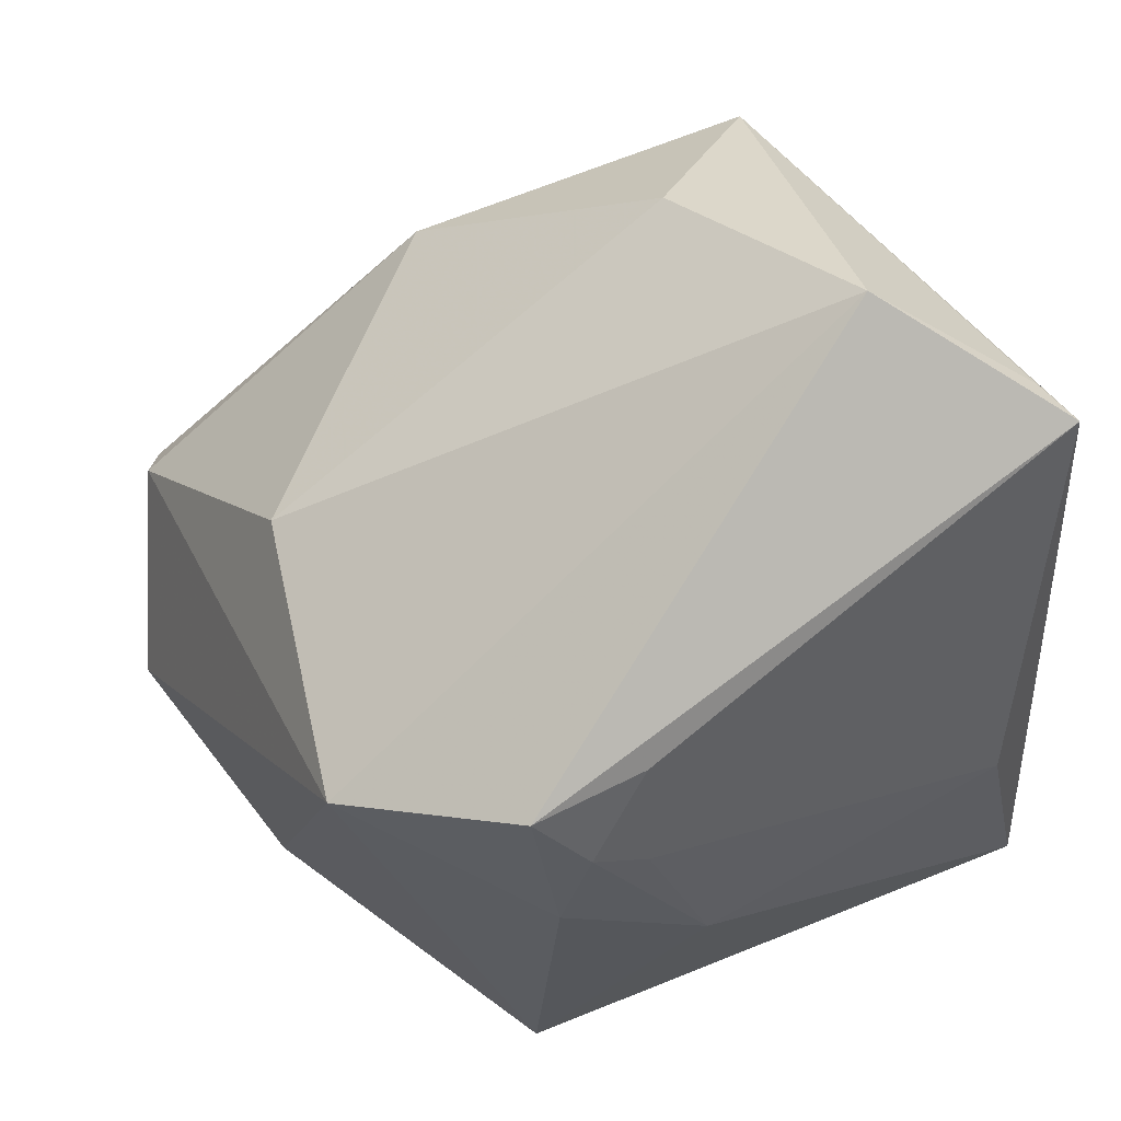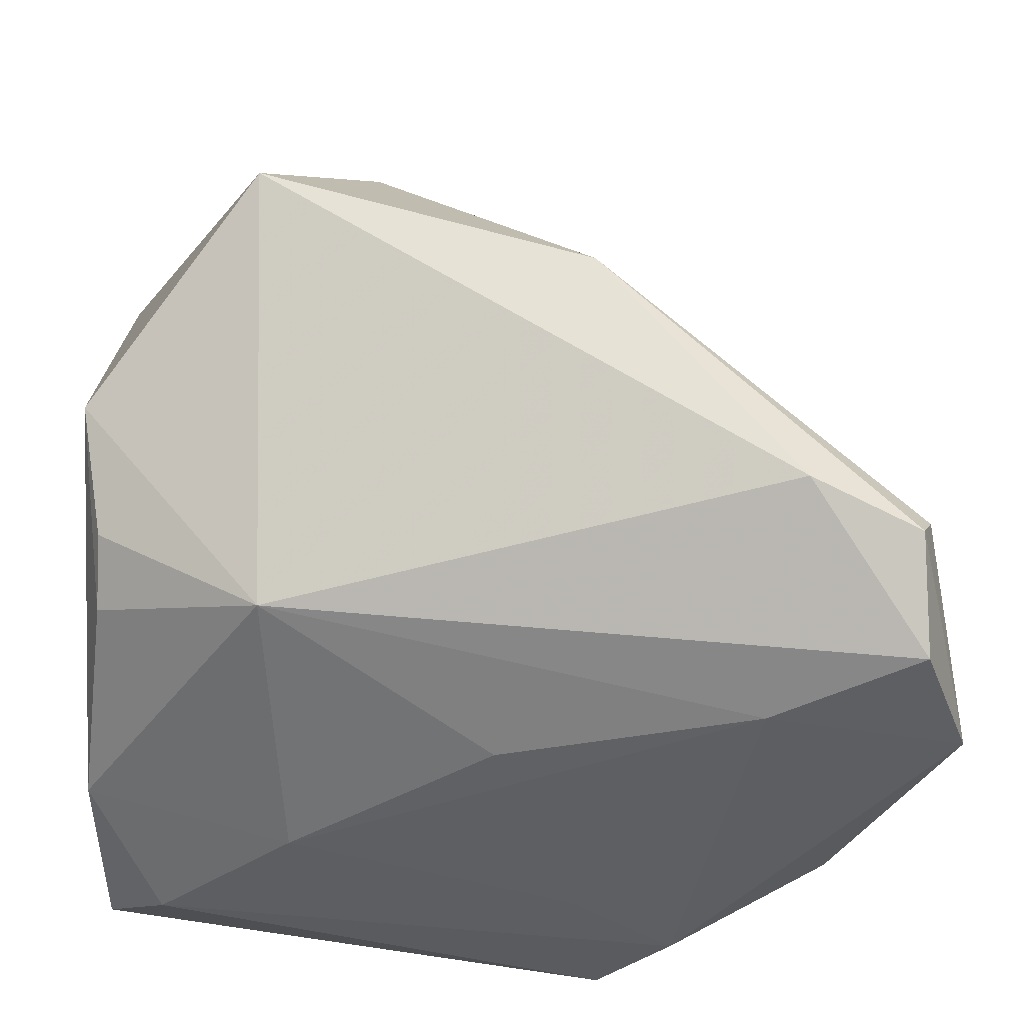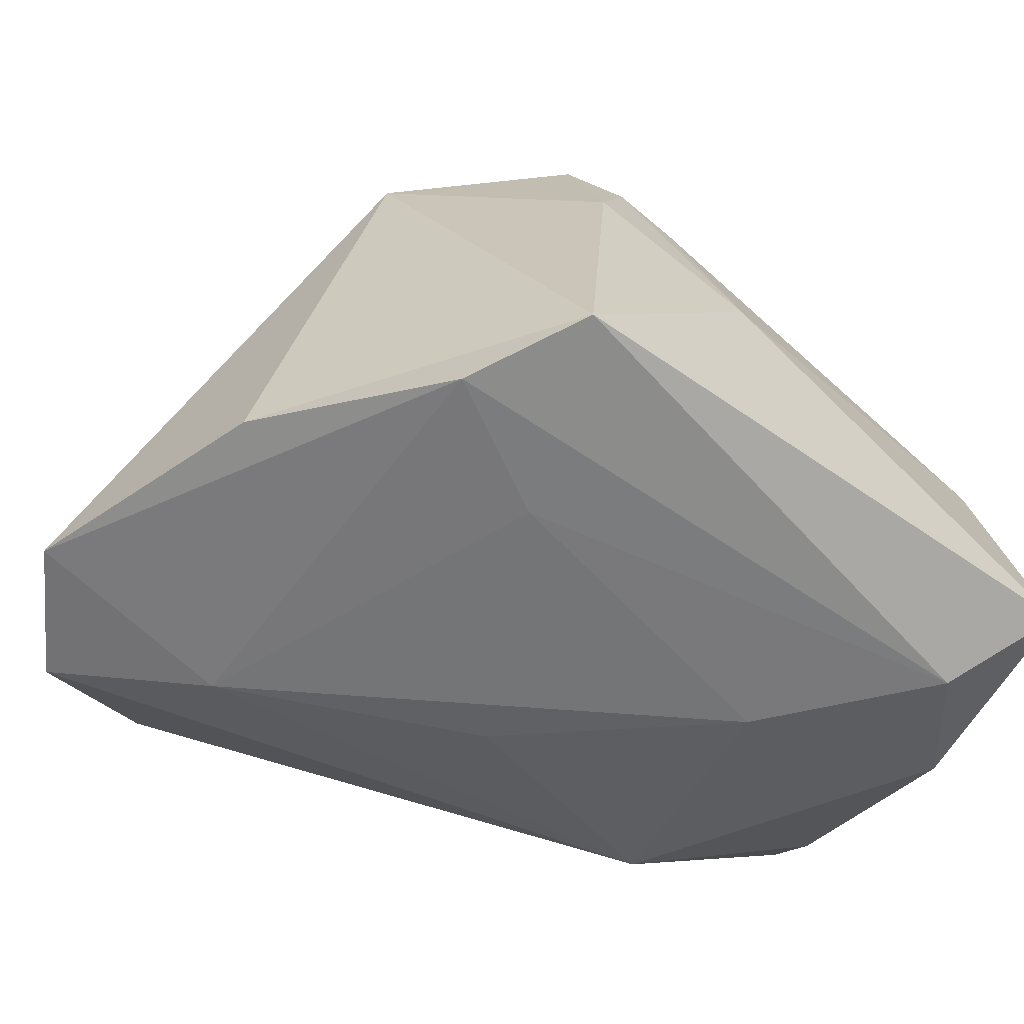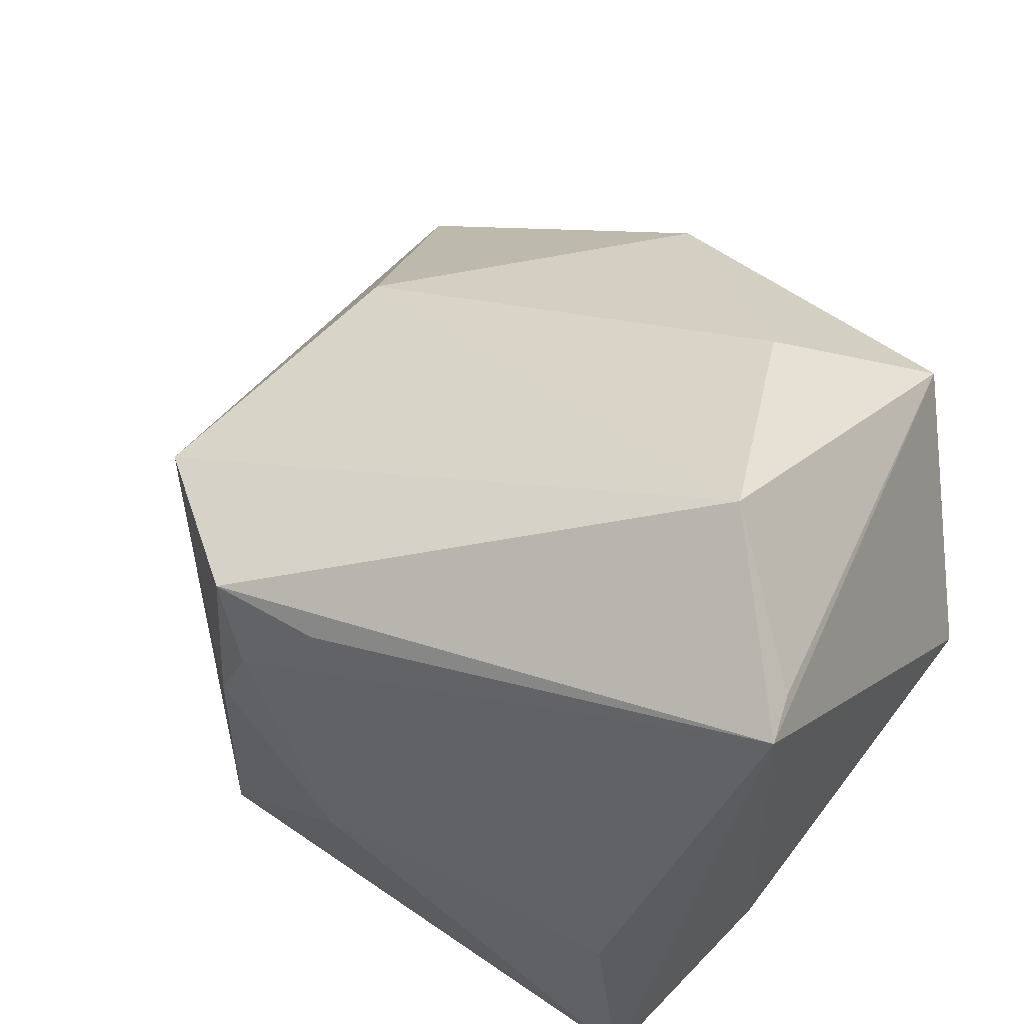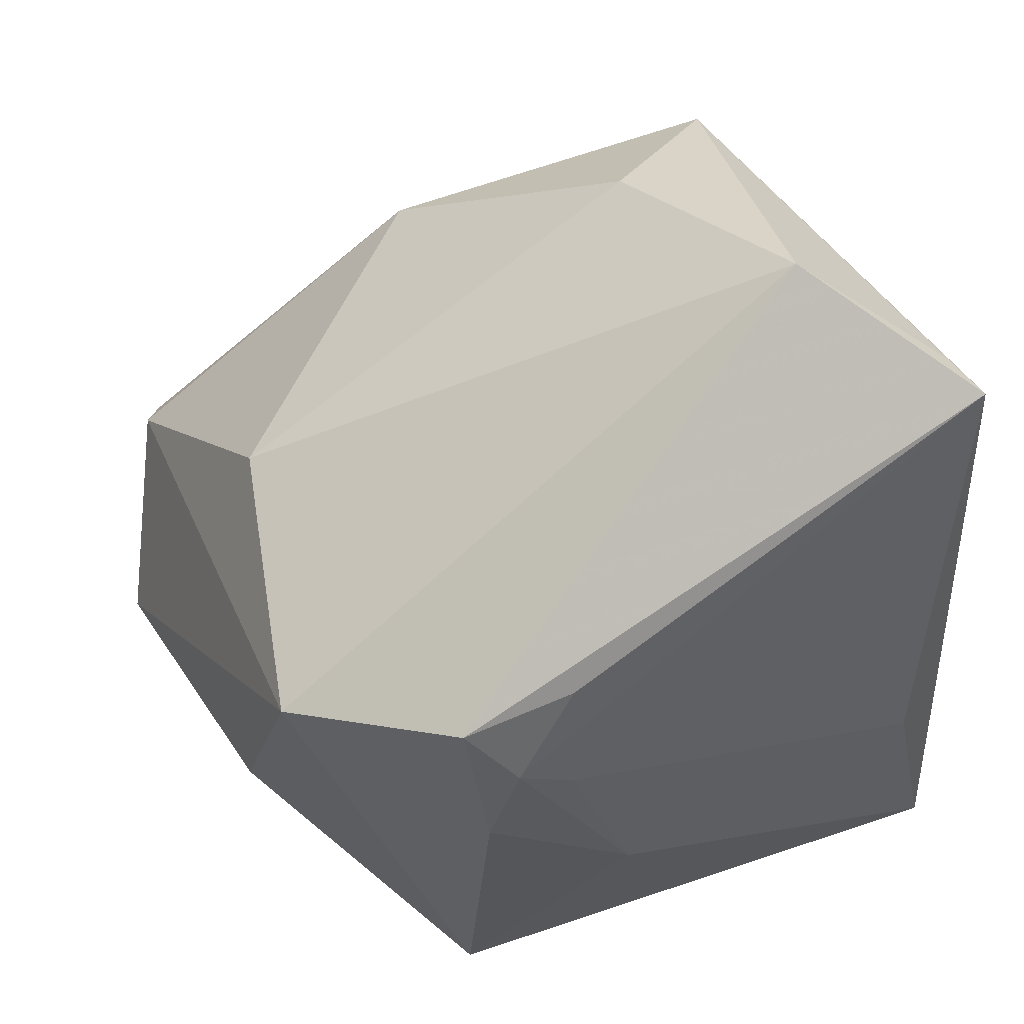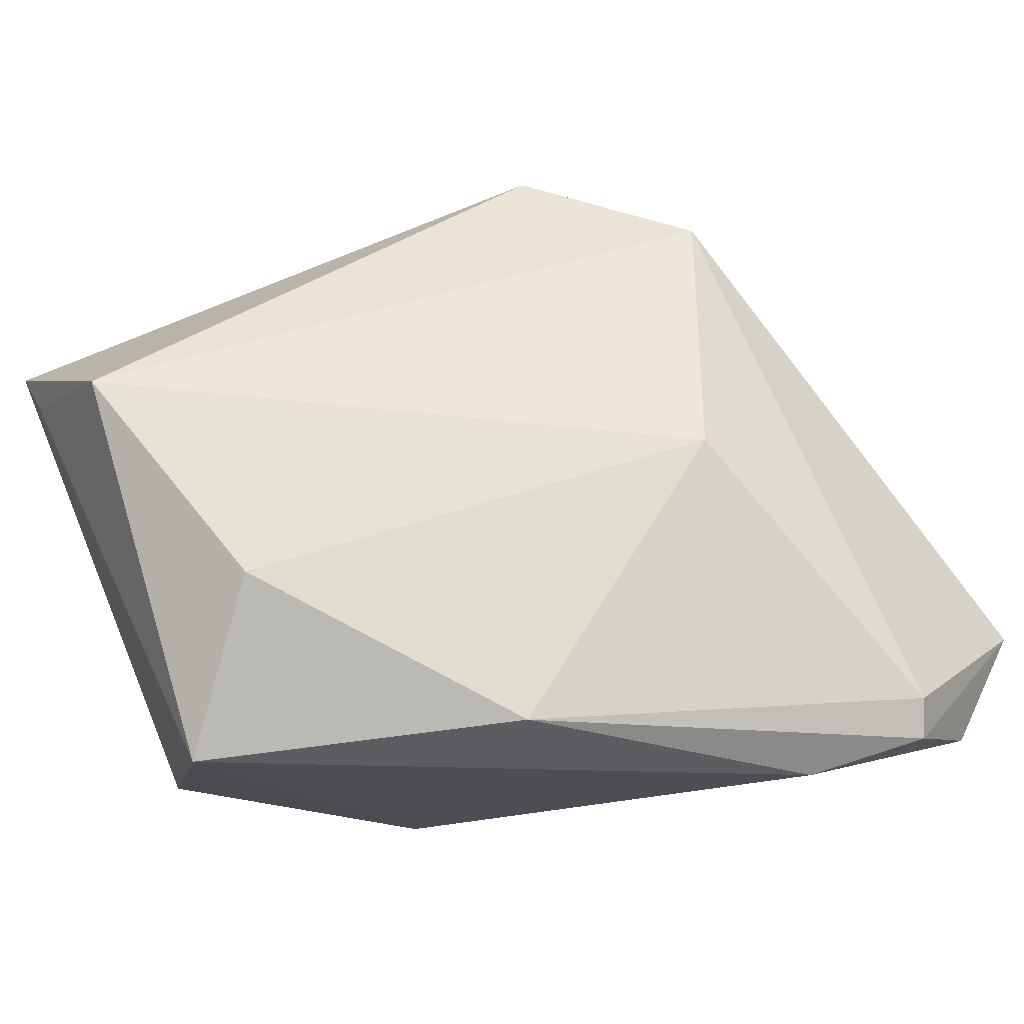
<metadata>
{"format":"obj","ext":"obj","renderer":"f3d","projection":"perspective","resolution":1024,"background":"white","views":[{"elev":65.2,"azim":-13.7,"up":"+Y"},{"elev":-30.3,"azim":177.1,"up":"+Y"},{"elev":-66.3,"azim":-28.7,"up":"+Y"},{"elev":64.2,"azim":43.0,"up":"+Y"},{"elev":62.3,"azim":-10.2,"up":"+Y"},{"elev":-40.3,"azim":-151.0,"up":"+Z"}]}
</metadata>
<code>
v -0.01267 0.01725 0.0356
v -0.01633 0.00543 0.03686
v -0.0436 -0.03316 0.008887
v -0.01381 0.01595 -0.0414
v -0.01422 -0.03591 0.01505
v -0.02721 -0.03746 0.02501
v 0.02376 0.05122 -0.00296
v -0.03661 0.0155 -0.01019
v 0.0397 -0.01457 -0.01492
v 0.03957 -0.008308 -0.02076
v -0.03278 -0.02922 -0.0217
v -0.04891 -0.02617 -0.03037
v 0.02154 -0.01872 -0.02479
v -0.04809 -0.0145 -0.03689
v -0.006573 0.0129 0.03522
v -0.04959 -0.01171 -0.03356
v -0.004289 -0.02998 -0.01263
v 0.0406 -0.03235 0.02946
v -0.03576 -0.01023 -0.04033
v 0.01009 0.0371 -0.02634
v 0.04167 0.04346 0.01175
v 0.04167 0.004876 -0.02589
v 0.04167 -0.02691 0.00604
v -0.01925 -0.03763 0.037
v -0.005894 0.02636 0.03059
v 0.0354 -0.004459 0.02834
v -0.03723 0.01656 0.0229
v 0.03347 -0.03576 0.01889
v 0.03915 0.04274 0.006532
v 0.02299 0.02643 -0.04098
v -0.05517 -0.02897 -0.01589
v -0.01835 0.02508 0.03309
v 0.0002508 -0.009735 0.037
v 0.01826 -0.03374 0.004058
f 21 23 22
f 22 30 21
f 3 27 31
f 24 27 3
f 31 27 16
f 18 23 21
f 21 26 18
f 23 34 13
f 30 22 13
f 24 3 6
f 6 3 31
f 21 30 29
f 29 7 21
f 30 7 29
f 28 34 23
f 23 18 28
f 28 18 24
f 24 6 28
f 2 27 24
f 25 1 21
f 9 22 23
f 23 13 9
f 20 7 30
f 30 4 20
f 27 2 32
f 32 2 1
f 1 25 32
f 32 7 27
f 21 7 32
f 32 25 21
f 1 2 33
f 33 18 26
f 24 18 33
f 33 2 24
f 10 13 22
f 22 9 10
f 10 9 13
f 17 13 34
f 34 28 5
f 5 28 6
f 19 4 30
f 30 13 19
f 13 12 19
f 8 20 4
f 8 16 27
f 8 4 16
f 27 7 8
f 7 20 8
f 15 33 26
f 1 33 15
f 15 26 21
f 21 1 15
f 11 12 13
f 13 17 11
f 11 17 34
f 34 5 11
f 31 12 11
f 11 6 31
f 11 5 6
f 14 19 12
f 31 16 14
f 14 12 31
f 16 4 14
f 4 19 14

</code>
